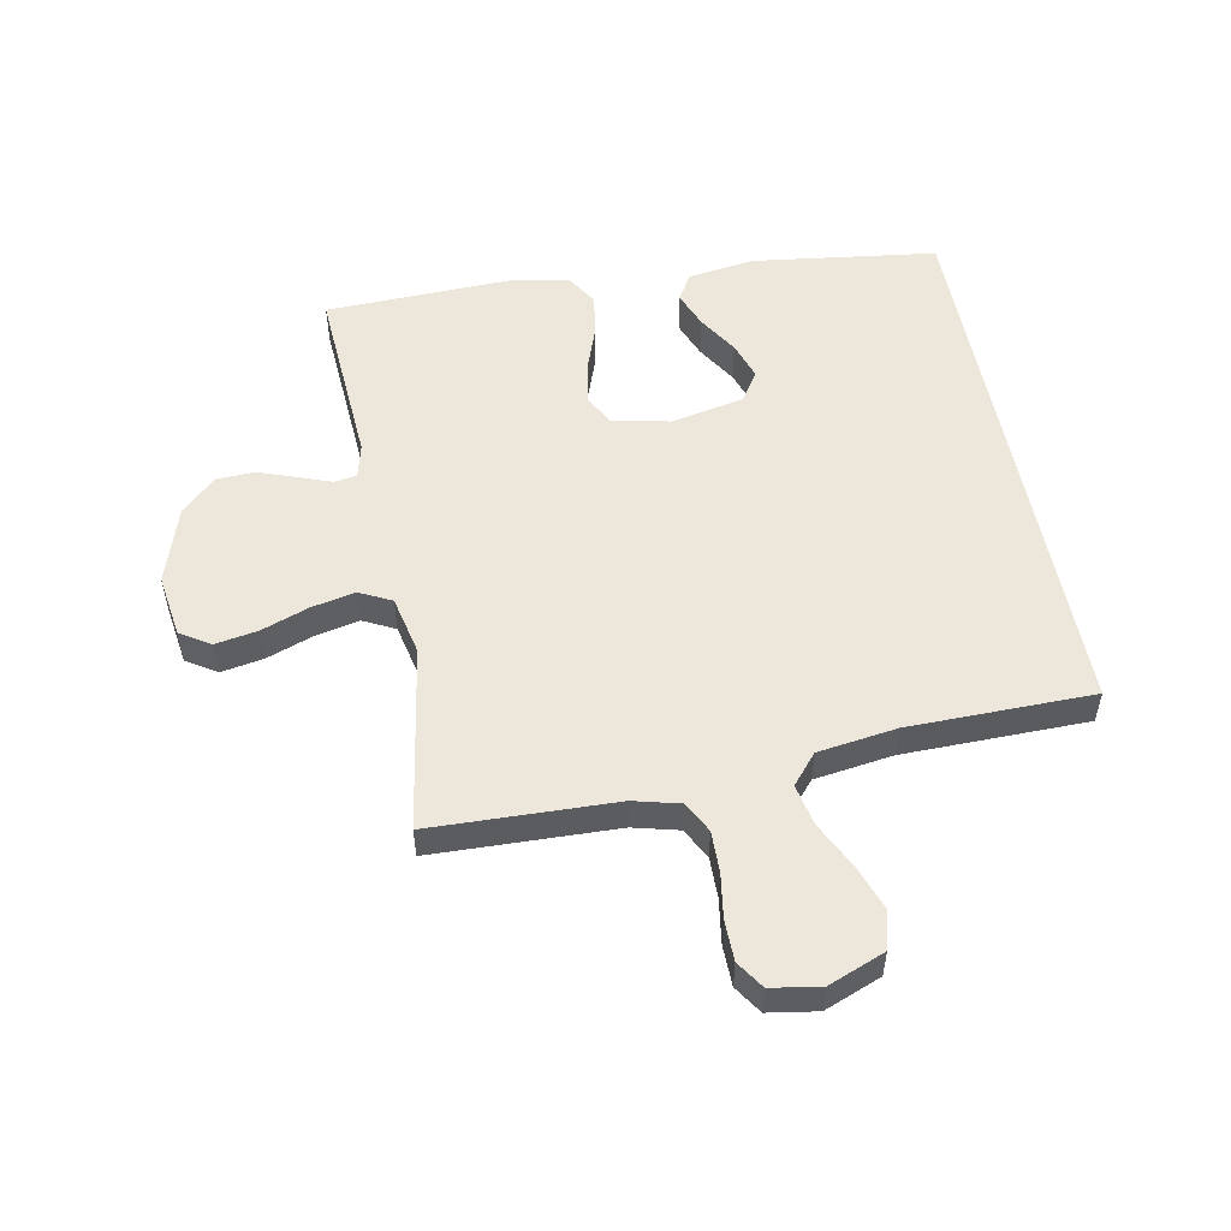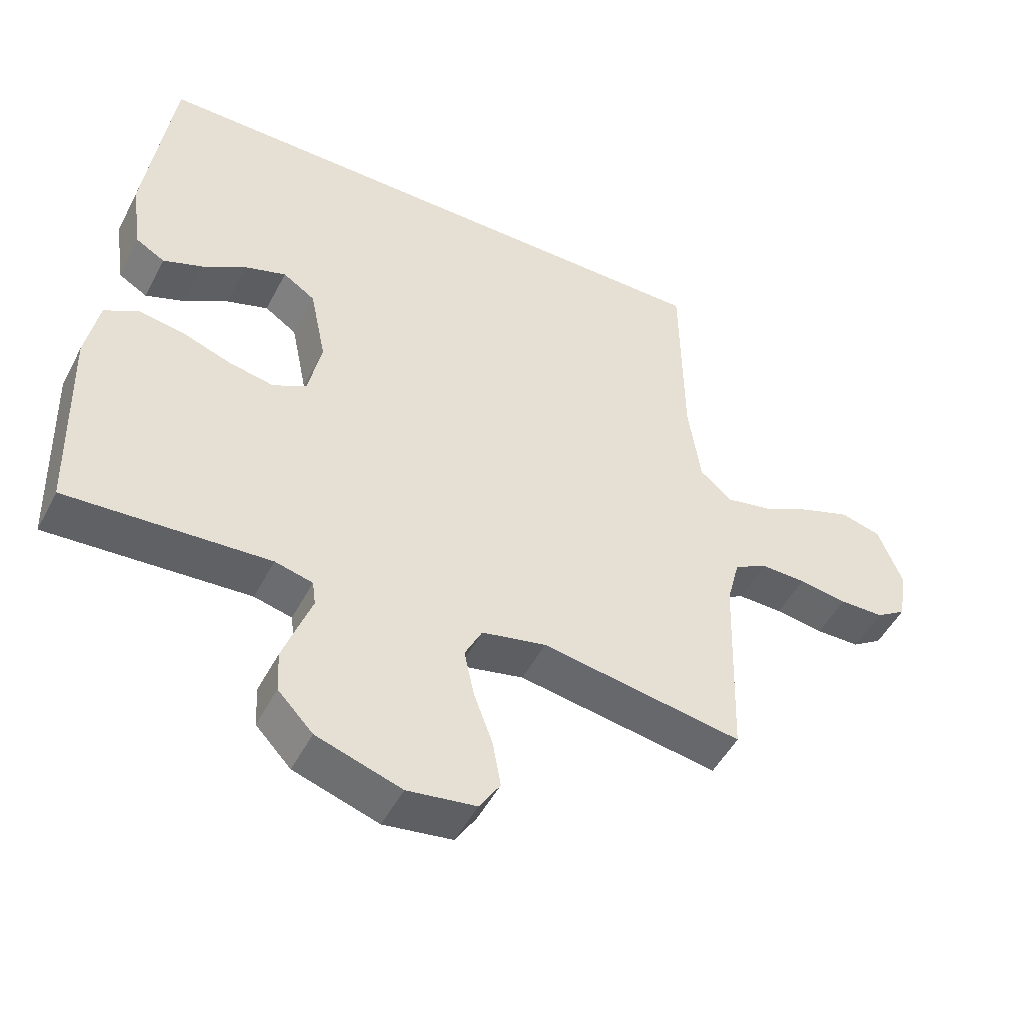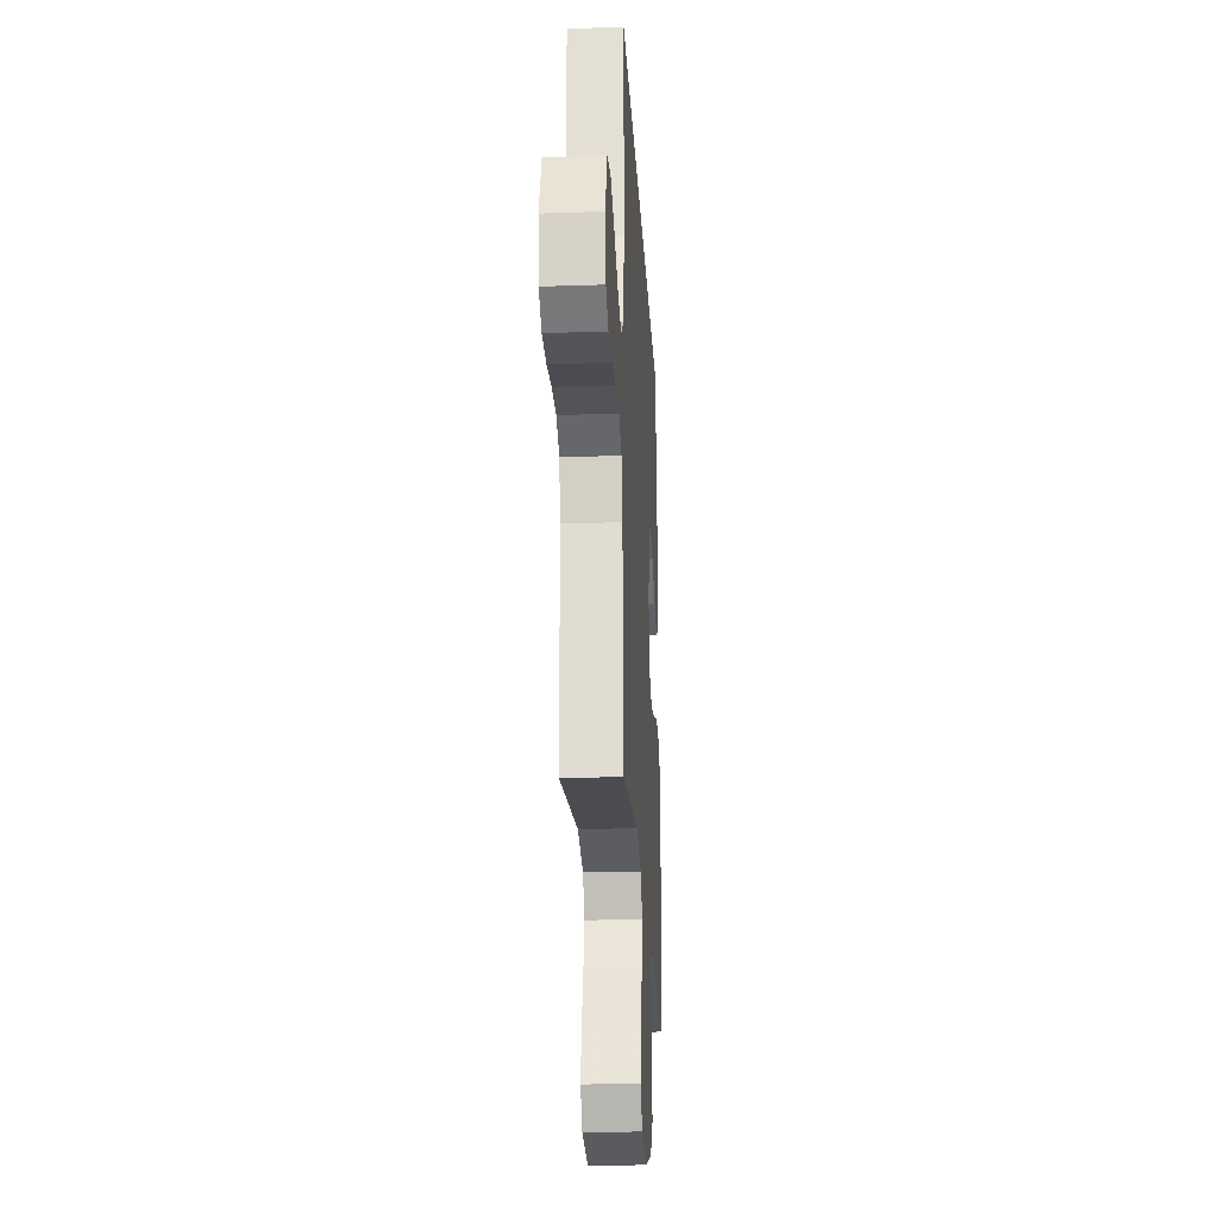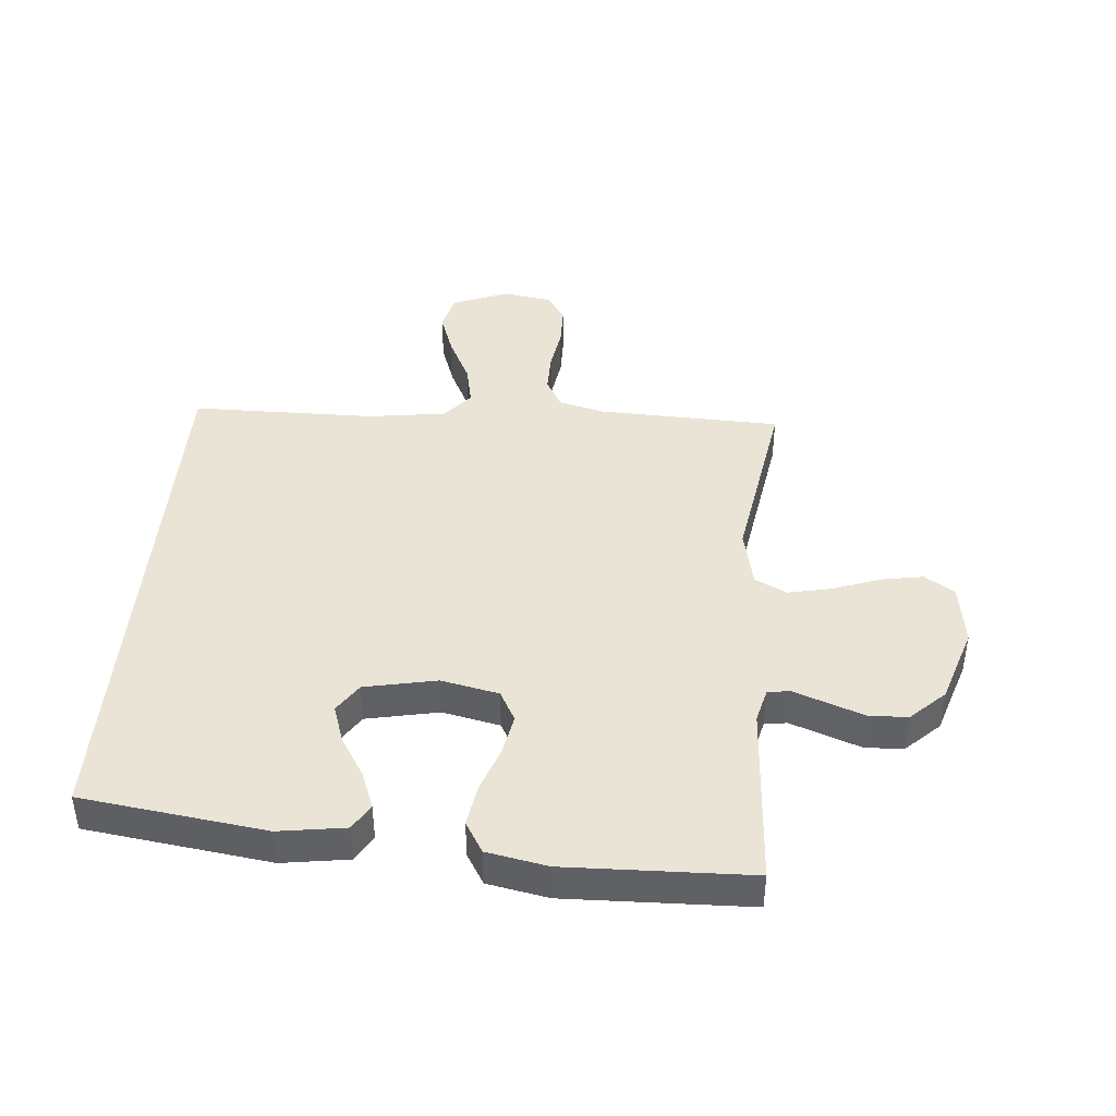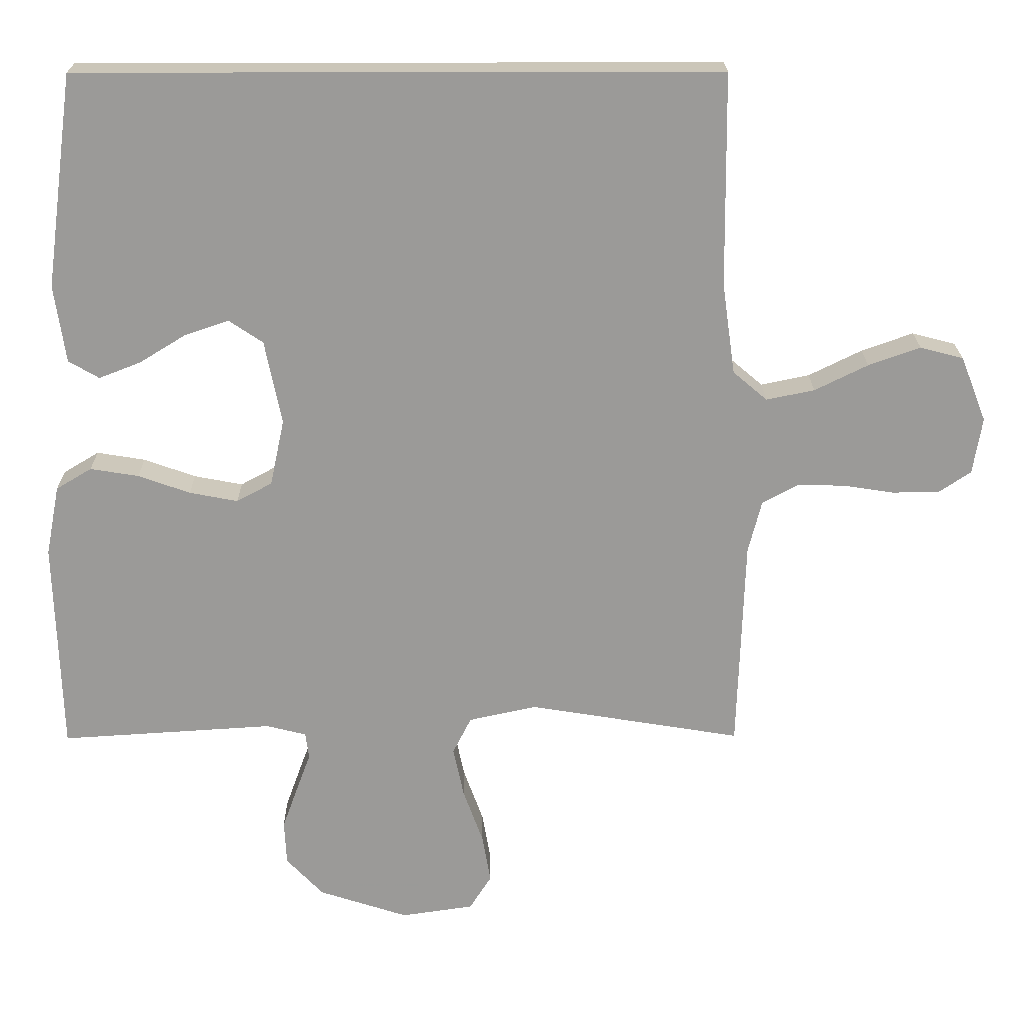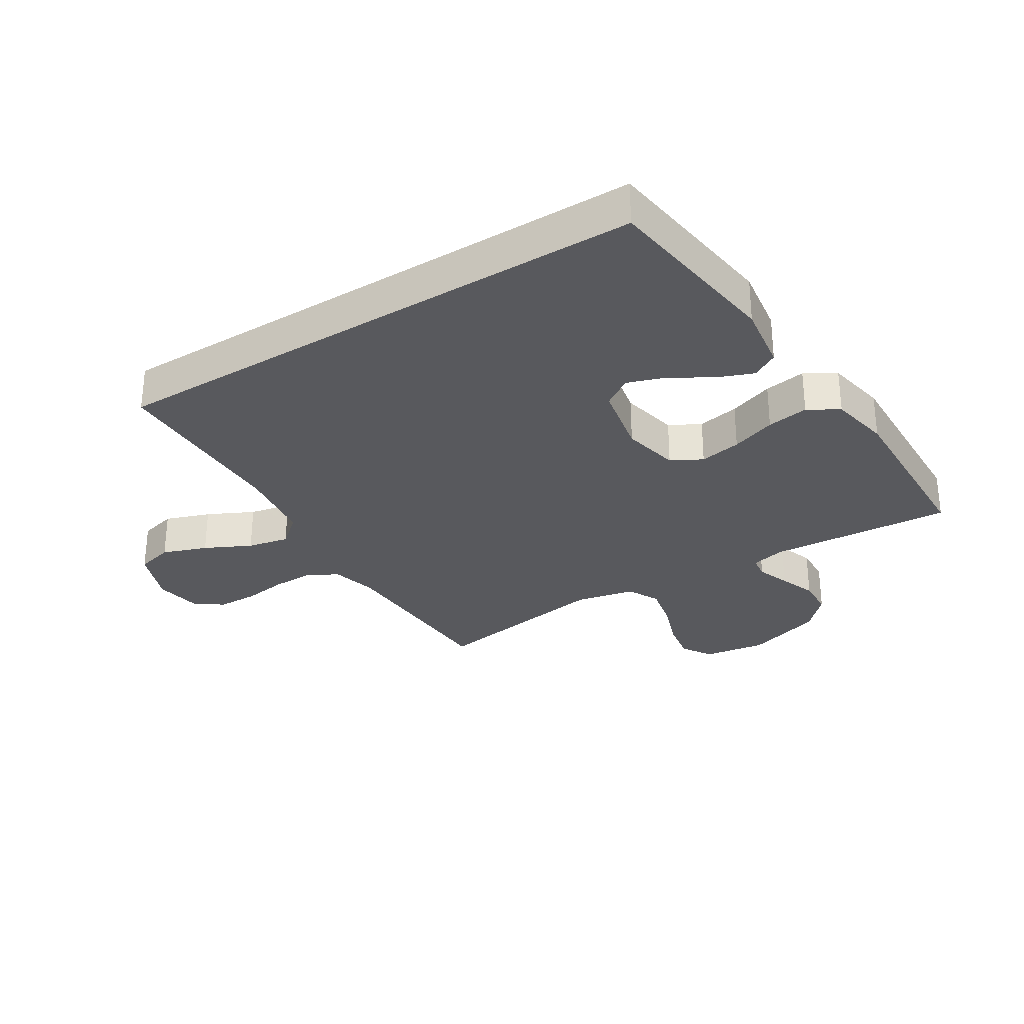
<metadata>
{"format":"obj","ext":"obj","renderer":"f3d","projection":"perspective","resolution":1024,"background":"white","views":[{"elev":53.3,"azim":-100.9,"up":"+Y"},{"elev":-49.4,"azim":153.3,"up":"+Z"},{"elev":-24.0,"azim":-86.7,"up":"+Z"},{"elev":42.5,"azim":94.8,"up":"+Y"},{"elev":20.8,"azim":179.5,"up":"+Z"},{"elev":-29.9,"azim":32.0,"up":"+Y"}]}
</metadata>
<code>
v -0.46 0.07 0.5
v 0.438 0.07 0.5
v 0.478 0.07 0.2
v 0.462 0.07 0.091
v 0.419 0.07 0.066
v 0.36 0.07 0.089
v 0.295 0.07 0.129
v 0.233 0.07 0.15
v 0.185 0.07 0.118
v 0.161 0.07 0
v 0.181 0.07 -0.094
v 0.231 0.07 -0.121
v 0.299 0.07 -0.108
v 0.372 0.07 -0.082
v 0.44 0.07 -0.071
v 0.49 0.07 -0.101
v 0.509 0.07 -0.2
v 0.5 0.07 -0.5
v 0.2 0.07 -0.481
v 0.144 0.07 -0.495
v 0.139 0.07 -0.532
v 0.159 0.07 -0.586
v 0.181 0.07 -0.647
v 0.178 0.07 -0.709
v 0.126 0.07 -0.764
v 0 0.07 -0.805
v -0.102 0.07 -0.79
v -0.133 0.07 -0.741
v -0.121 0.07 -0.672
v -0.093 0.07 -0.595
v -0.078 0.07 -0.524
v -0.104 0.07 -0.472
v -0.2 0.07 -0.451
v -0.5 0.07 -0.5
v -0.51 0.07 -0.2
v -0.529 0.07 -0.126
v -0.579 0.07 -0.099
v -0.646 0.07 -0.1
v -0.718 0.07 -0.111
v -0.784 0.07 -0.11
v -0.829 0.07 -0.08
v -0.842 0.07 0
v -0.806 0.07 0.092
v -0.745 0.07 0.108
v -0.672 0.07 0.082
v -0.597 0.07 0.045
v -0.529 0.07 0.031
v -0.481 0.07 0.072
v -0.463 0.07 0.2
v -0.46 0 0.5
v 0.438 0 0.5
v 0.478 0 0.2
v 0.462 0 0.091
v 0.419 0 0.066
v 0.36 0 0.089
v 0.295 0 0.129
v 0.233 0 0.15
v 0.185 0 0.118
v 0.161 0 0
v 0.181 0 -0.094
v 0.231 0 -0.121
v 0.299 0 -0.108
v 0.372 0 -0.082
v 0.44 0 -0.071
v 0.49 0 -0.101
v 0.509 0 -0.2
v 0.5 0 -0.5
v 0.2 0 -0.481
v 0.144 0 -0.495
v 0.139 0 -0.532
v 0.159 0 -0.586
v 0.181 0 -0.647
v 0.178 0 -0.709
v 0.126 0 -0.764
v 0 0 -0.805
v -0.102 0 -0.79
v -0.133 0 -0.741
v -0.121 0 -0.672
v -0.093 0 -0.595
v -0.078 0 -0.524
v -0.104 0 -0.472
v -0.2 0 -0.451
v -0.5 0 -0.5
v -0.51 0 -0.2
v -0.529 0 -0.126
v -0.579 0 -0.099
v -0.646 0 -0.1
v -0.718 0 -0.111
v -0.784 0 -0.11
v -0.829 0 -0.08
v -0.842 0 0
v -0.806 0 0.092
v -0.745 0 0.108
v -0.672 0 0.082
v -0.597 0 0.045
v -0.529 0 0.031
v -0.481 0 0.072
v -0.463 0 0.2
f 44 45 46
f 43 44 46
f 42 43 46
f 41 42 46
f 40 41 46
f 39 40 46
f 38 39 46
f 37 38 46 47
f 36 37 47 48
f 33 34 35
f 35 36 48
f 33 35 48
f 32 33 48
f 28 29 30
f 27 28 30
f 26 27 30
f 25 26 30
f 24 25 30
f 23 24 30
f 22 23 30
f 21 22 30
f 20 21 30 31
f 19 20 31 32
f 17 18 19
f 16 17 19
f 15 16 19
f 14 15 19
f 13 14 19
f 12 13 19 32
f 5 6 7
f 4 5 7
f 3 4 7
f 2 3 7
f 2 7 8
f 2 8 9
f 1 2 9
f 49 1 9
f 32 48 49
f 12 32 49
f 11 12 49
f 10 11 49
f 9 10 49
f 95 94 93
f 95 93 92
f 95 92 91
f 95 91 90
f 95 90 89
f 95 89 88
f 95 88 87
f 96 95 87 86
f 97 96 86 85
f 84 83 82
f 97 85 84
f 97 84 82
f 97 82 81
f 79 78 77
f 79 77 76
f 79 76 75
f 79 75 74
f 79 74 73
f 79 73 72
f 79 72 71
f 79 71 70
f 80 79 70 69
f 81 80 69 68
f 68 67 66
f 68 66 65
f 68 65 64
f 68 64 63
f 68 63 62
f 81 68 62 61
f 56 55 54
f 56 54 53
f 56 53 52
f 56 52 51
f 57 56 51
f 58 57 51
f 58 51 50
f 58 50 98
f 98 97 81
f 98 81 61
f 98 61 60
f 98 60 59
f 98 59 58
f 1 50 51 2
f 2 51 52 3
f 3 52 53 4
f 4 53 54 5
f 5 54 55 6
f 6 55 56 7
f 7 56 57 8
f 8 57 58 9
f 9 58 59 10
f 10 59 60 11
f 11 60 61 12
f 12 61 62 13
f 13 62 63 14
f 14 63 64 15
f 15 64 65 16
f 16 65 66 17
f 17 66 67 18
f 18 67 68 19
f 19 68 69 20
f 20 69 70 21
f 21 70 71 22
f 22 71 72 23
f 23 72 73 24
f 24 73 74 25
f 25 74 75 26
f 26 75 76 27
f 27 76 77 28
f 28 77 78 29
f 29 78 79 30
f 30 79 80 31
f 31 80 81 32
f 32 81 82 33
f 33 82 83 34
f 34 83 84 35
f 35 84 85 36
f 36 85 86 37
f 37 86 87 38
f 38 87 88 39
f 39 88 89 40
f 40 89 90 41
f 41 90 91 42
f 42 91 92 43
f 43 92 93 44
f 44 93 94 45
f 45 94 95 46
f 46 95 96 47
f 47 96 97 48
f 48 97 98 49
f 49 98 50 1

</code>
